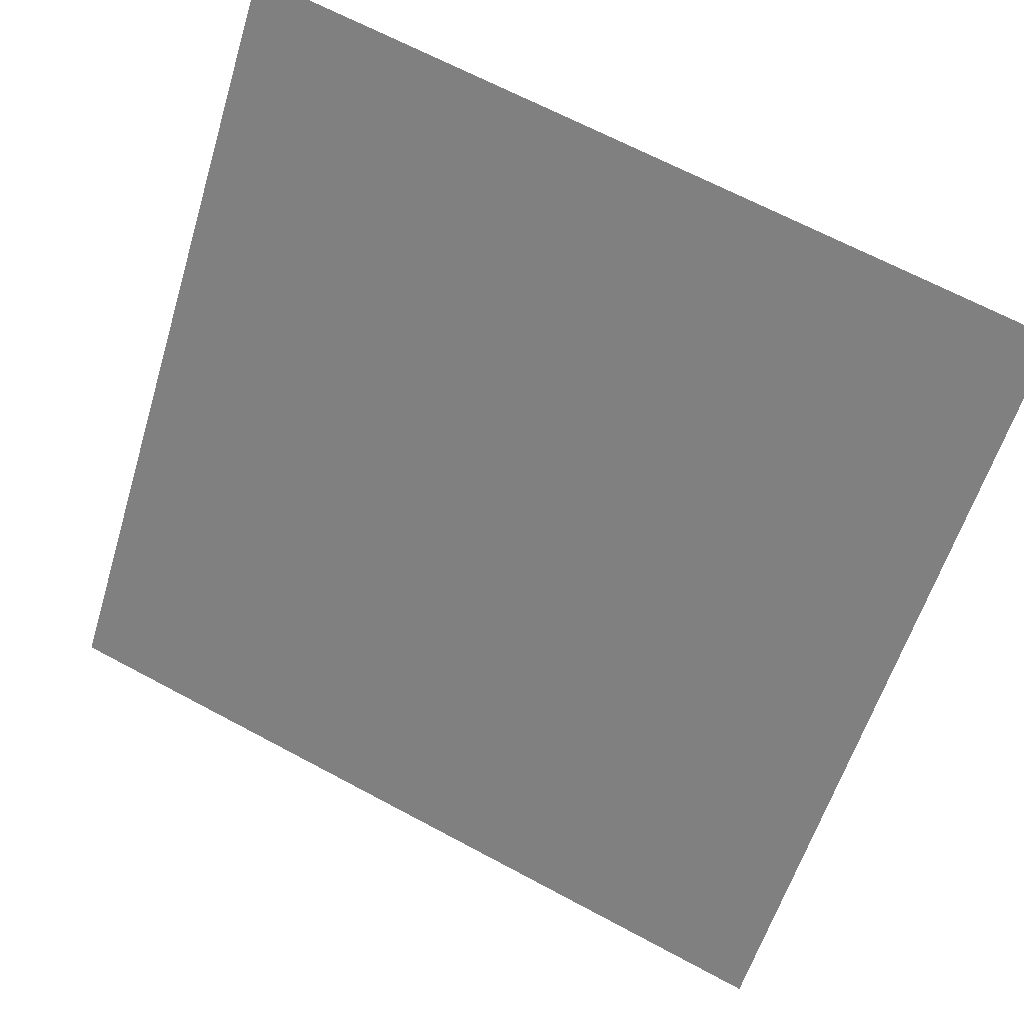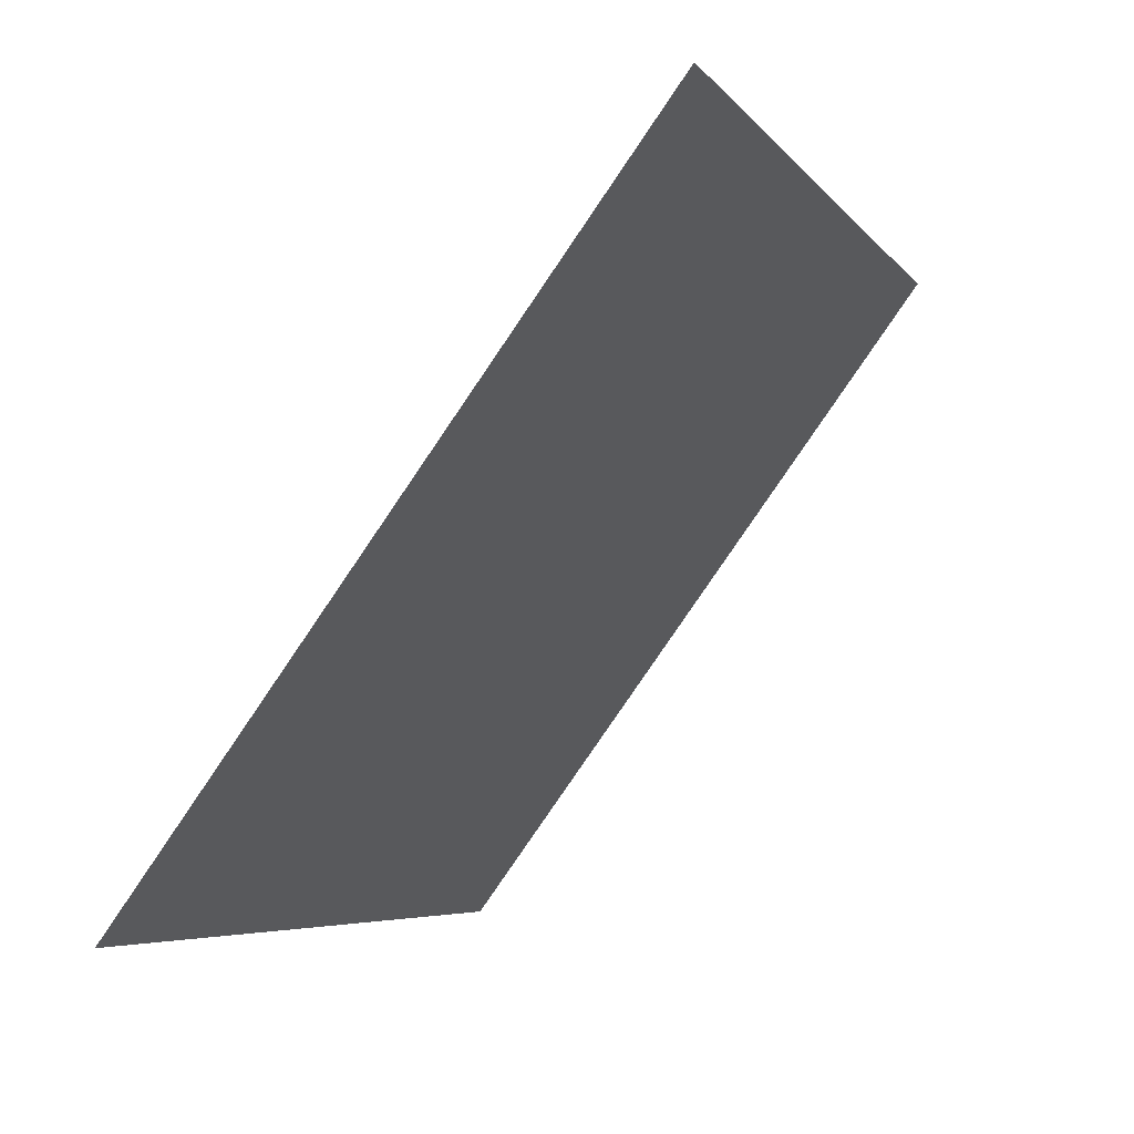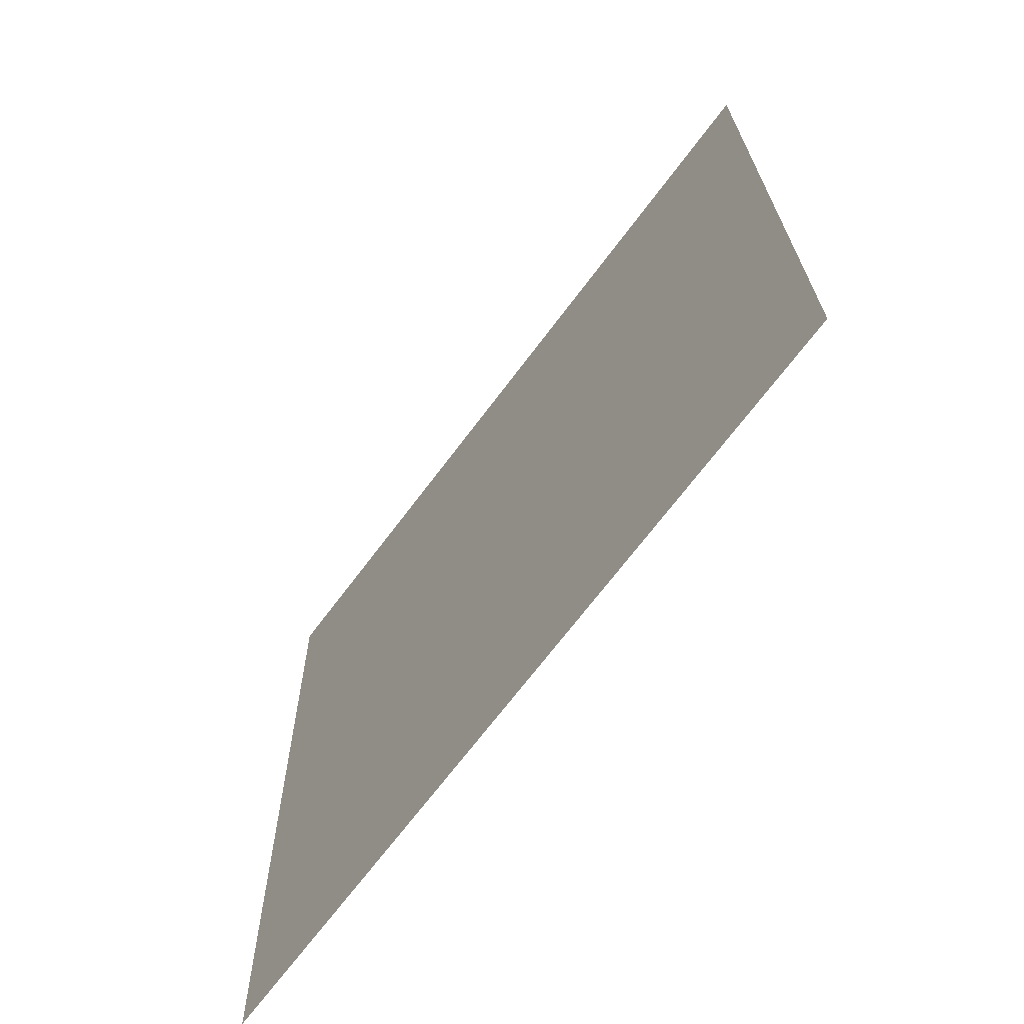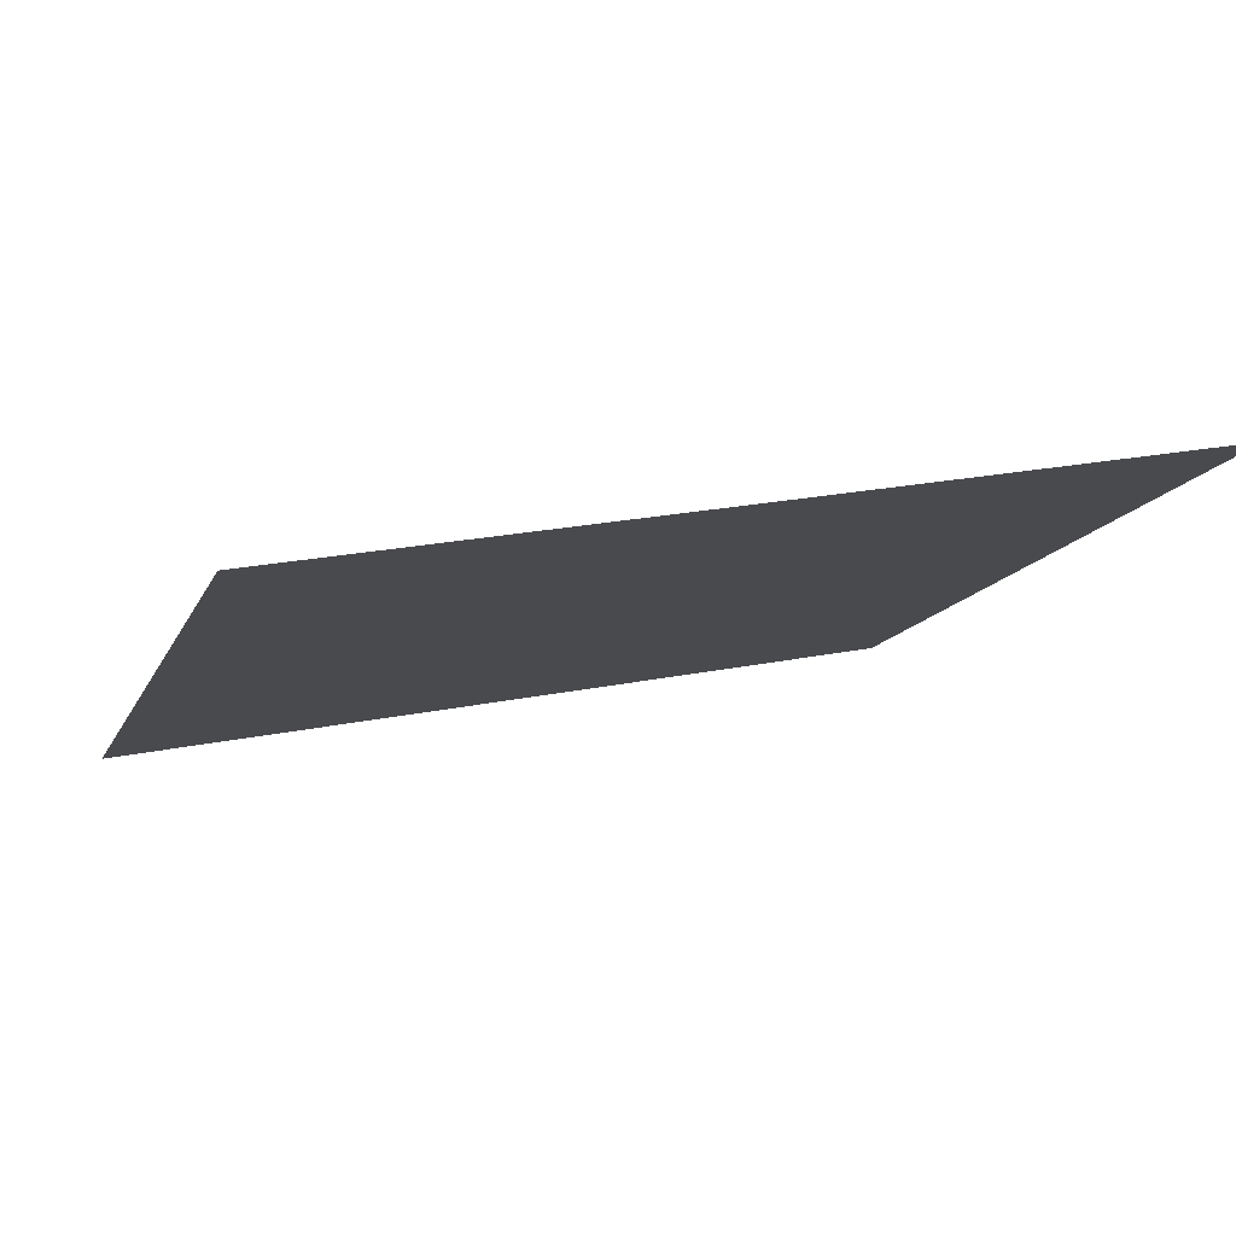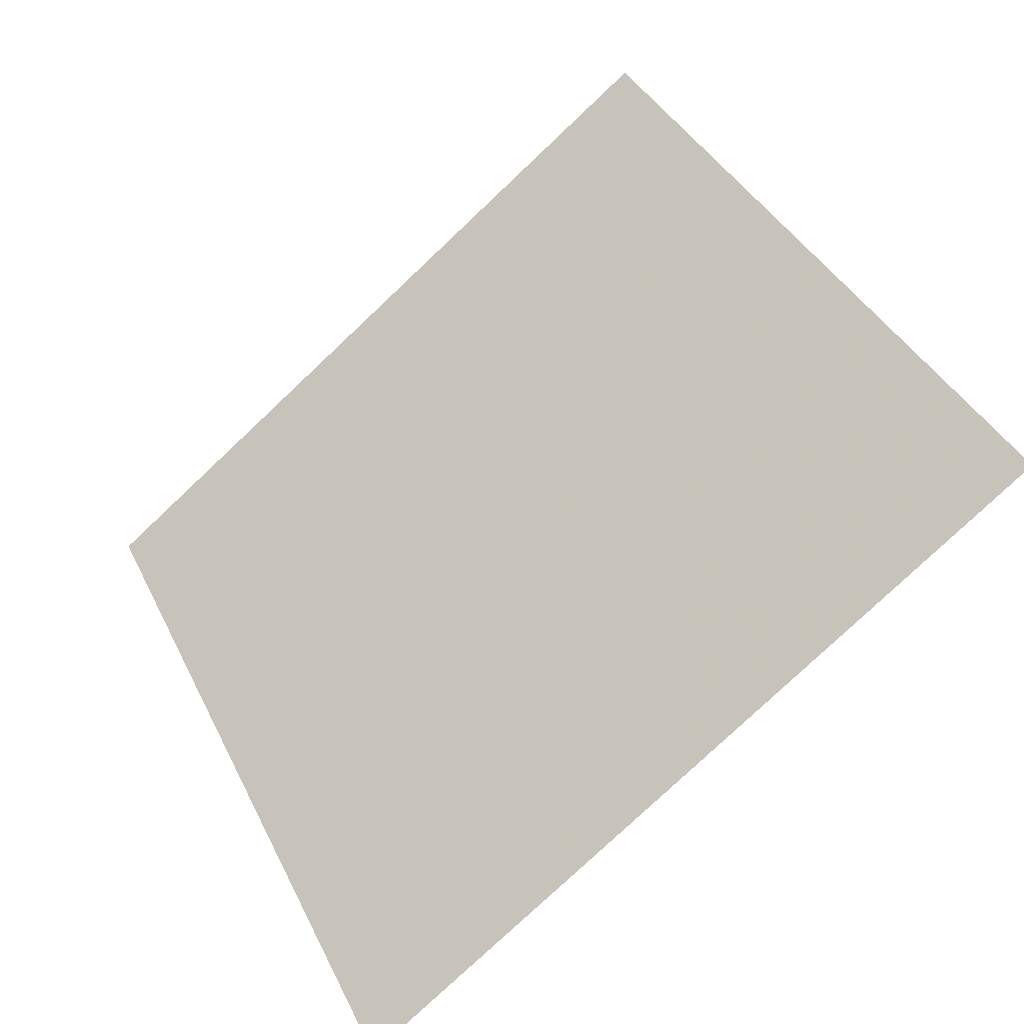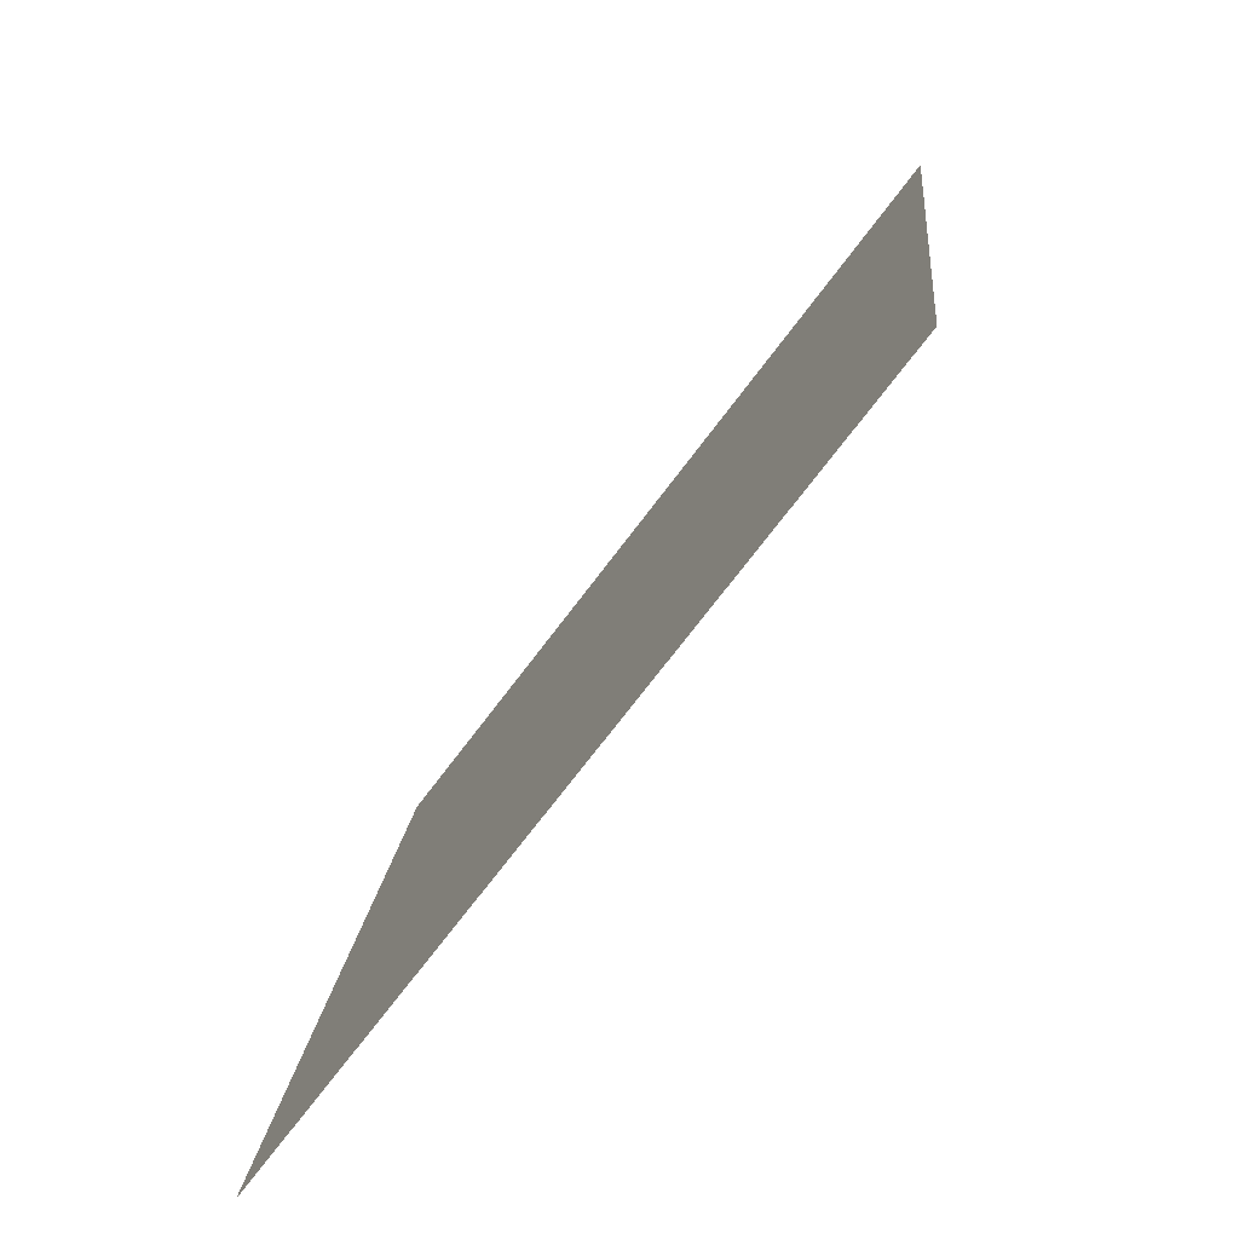
<metadata>
{"format":"obj","ext":"obj","renderer":"f3d","projection":"perspective","resolution":1024,"background":"white","views":[{"elev":65.5,"azim":26.9,"up":"+Z"},{"elev":-6.3,"azim":108.1,"up":"+Z"},{"elev":21.4,"azim":88.1,"up":"+Z"},{"elev":26.2,"azim":-19.2,"up":"+Y"},{"elev":40.3,"azim":-113.5,"up":"+Y"},{"elev":16.2,"azim":93.9,"up":"+Z"}]}
</metadata>
<code>
v 0.005267 0.9549 0.7331
v -0.001293 0.9551 0.7332
v -0.001173 0.959 0.7384
v 0.005386 0.9588 0.7384
f 4 3 2 1

</code>
